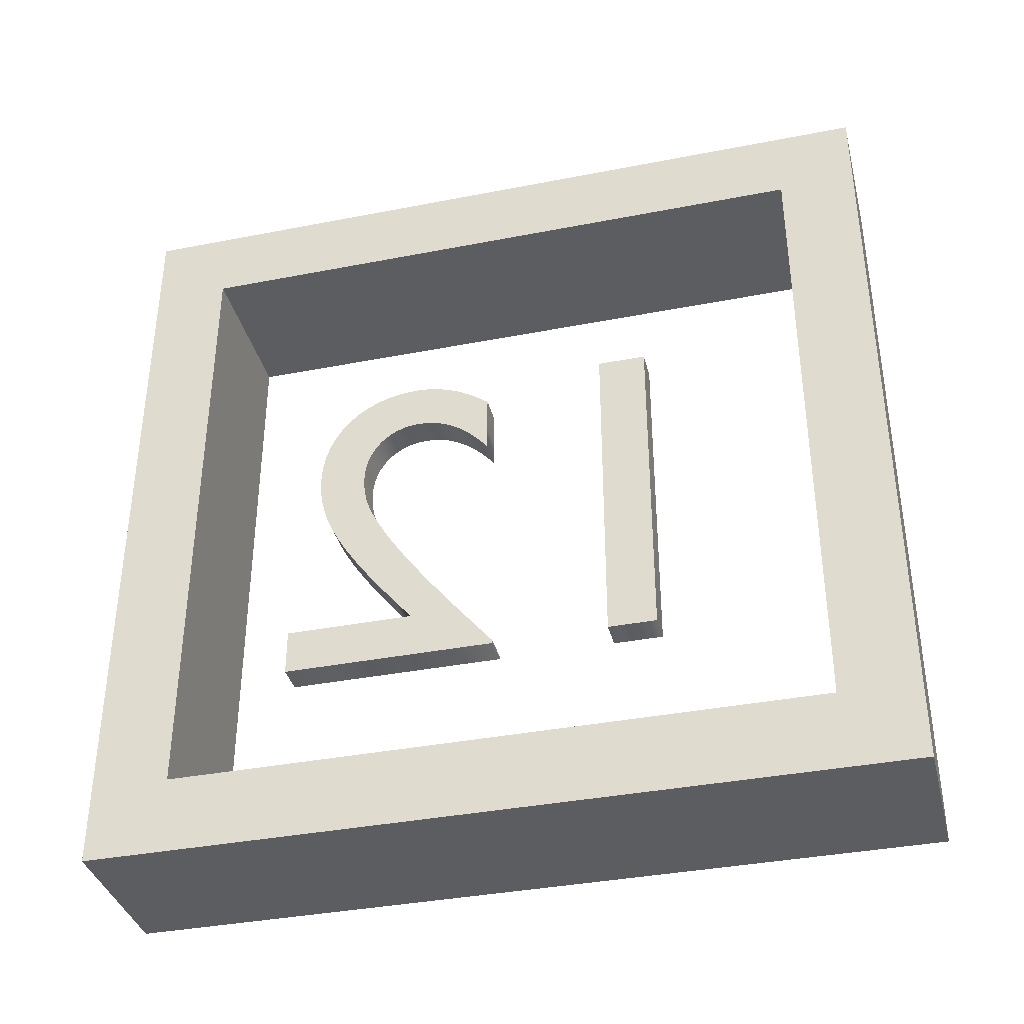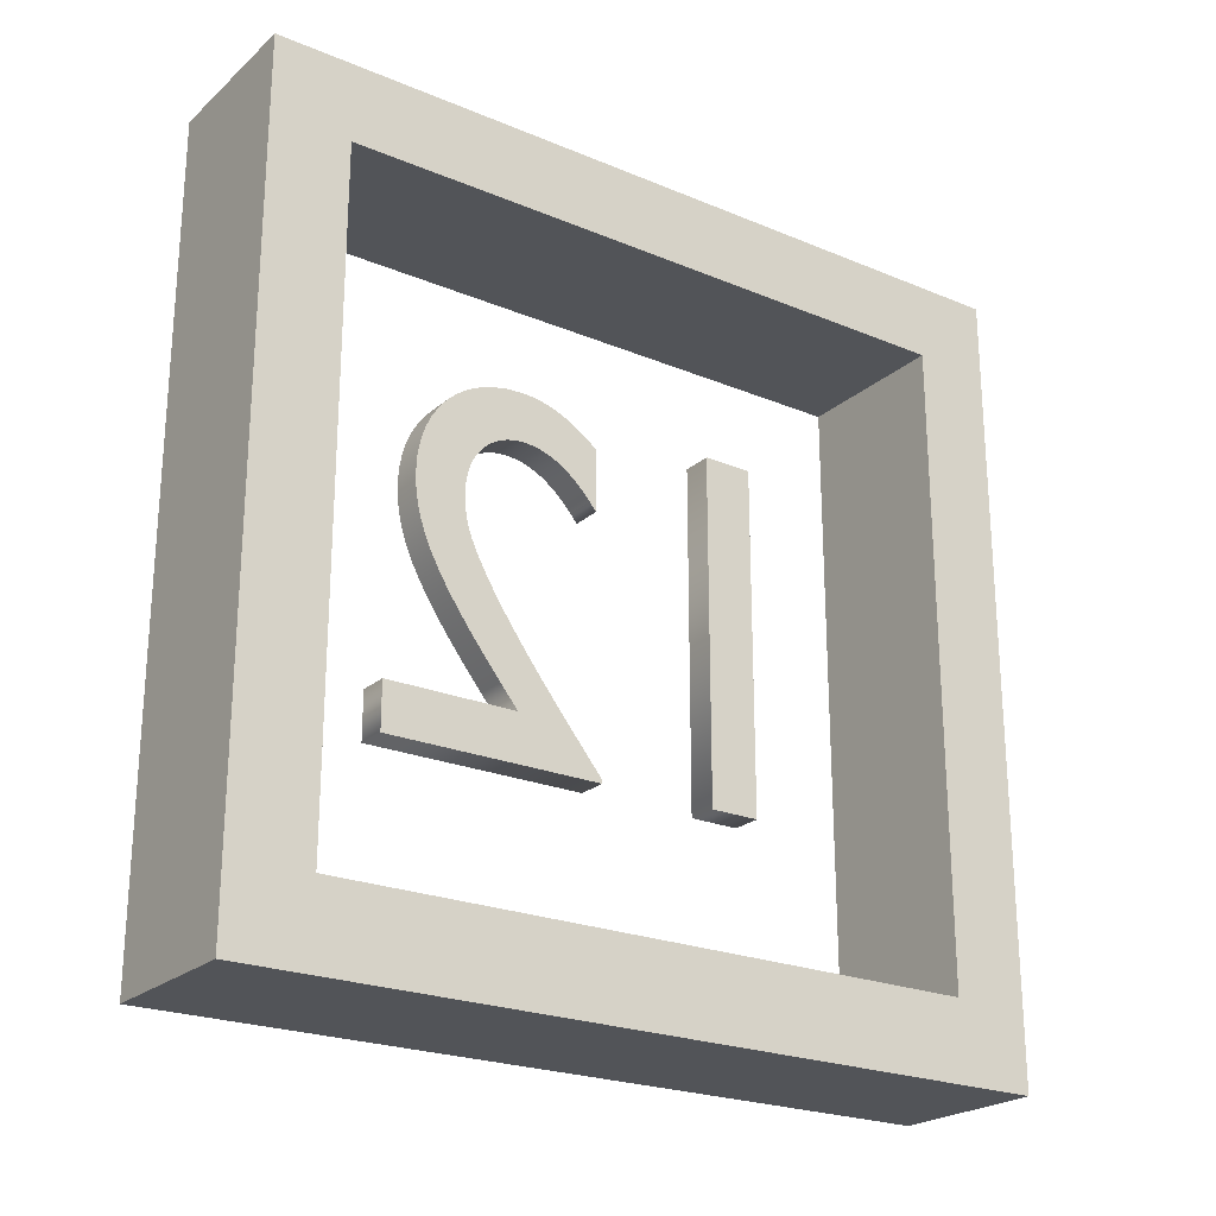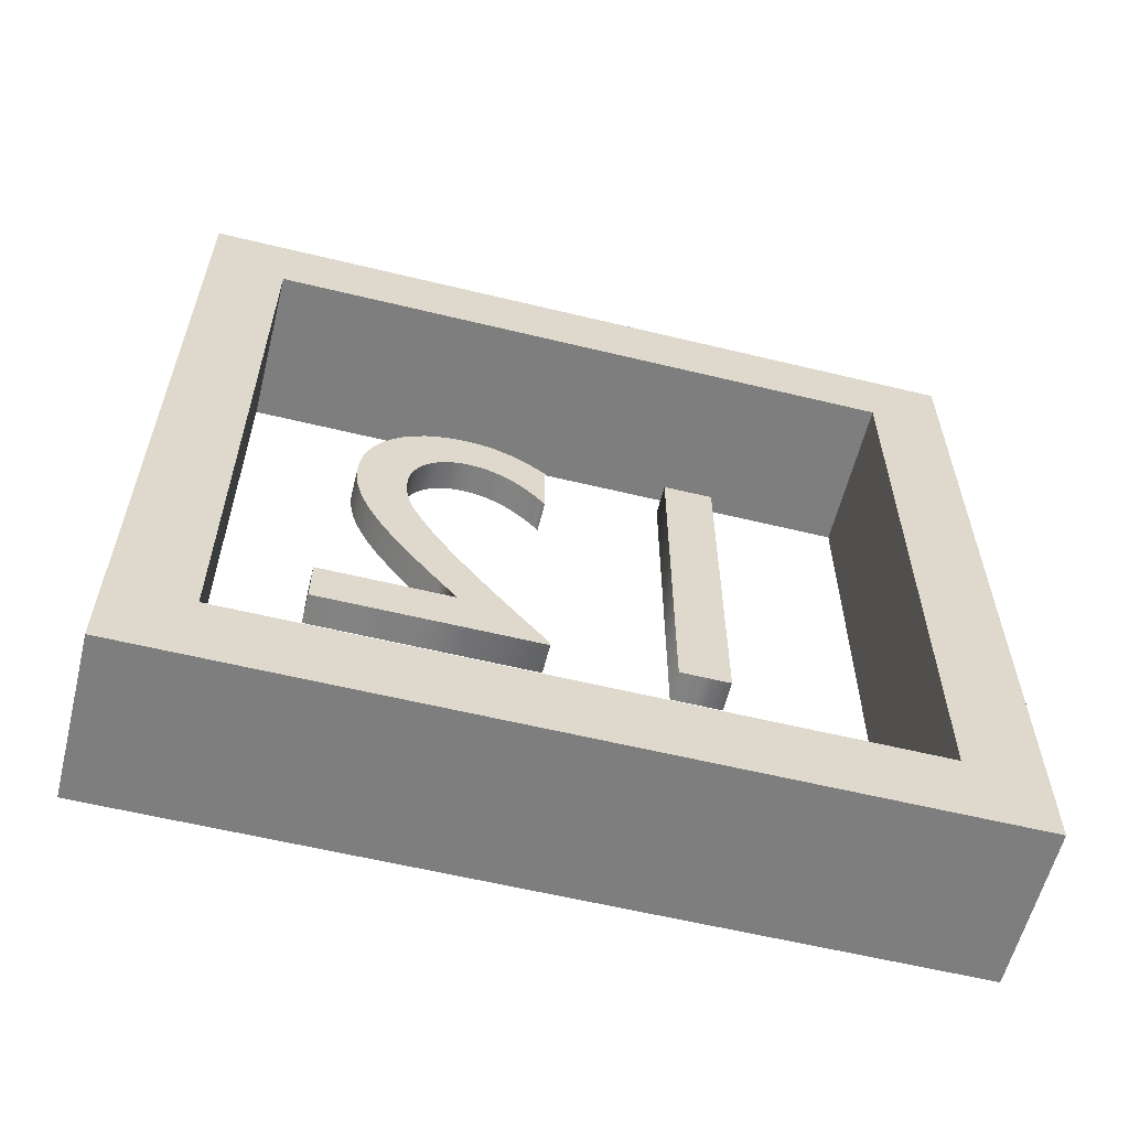
<metadata>
{"format":"obj","ext":"obj","renderer":"f3d","projection":"perspective","resolution":1024,"background":"white","views":[{"elev":-37.1,"azim":-75.9,"up":"+Y"},{"elev":-23.2,"azim":-125.2,"up":"+Y"},{"elev":-59.4,"azim":-104.0,"up":"+Y"}]}
</metadata>
<code>
o Cube
v 0.02 0.1 -0.1
v 0.02 -0.1 -0.1
v 0.02 0.1 0.1
v 0.02 -0.1 0.1
v -0.02 0.1 -0.1
v -0.02 -0.1 -0.1
v -0.02 0.1 0.1
v -0.02 -0.1 0.1
v -0.02 -0.08056 0.08056
v 0.02 -0.08056 0.08056
v -0.02 0.08056 0.08056
v 0.02 0.08056 0.08056
v -0.02 0.08056 -0.08056
v 0.02 0.08056 -0.08056
v -0.02 -0.08056 -0.08056
v 0.02 -0.08056 -0.08056
f 5 3 1
f 3 8 4
f 8 9 6
f 2 8 6
f 2 16 4
f 5 2 6
f 16 13 15
f 13 7 5
f 10 15 9
f 9 12 10
f 12 1 3
f 11 14 12
f 5 7 3
f 3 7 8
f 8 7 11
f 9 15 6
f 8 11 9
f 2 4 8
f 2 1 14
f 16 10 4
f 2 14 16
f 5 1 2
f 16 14 13
f 5 6 15
f 13 11 7
f 5 15 13
f 10 16 15
f 9 11 12
f 3 4 10
f 12 14 1
f 3 10 12
f 11 13 14
o Text
v 0.003795 -0.04314 -0.004175
v 0.003795 -0.04226 -0.004175
v 0.003795 -0.03929 -0.006618
v 0.003795 -0.03619 -0.009181
v 0.003795 -0.03295 -0.01183
v 0.003795 -0.02962 -0.01453
v 0.003795 -0.02622 -0.01726
v 0.003795 -0.02277 -0.01997
v 0.003795 -0.0193 -0.02264
v 0.003795 -0.01584 -0.02523
v 0.003795 -0.0124 -0.02771
v 0.003795 -0.009022 -0.03005
v 0.003795 -0.005723 -0.03221
v 0.003795 -0.00253 -0.03416
v 0.003795 -0.000843 -0.03513
v 0.003795 0.000753 -0.03601
v 0.003795 0.002277 -0.03682
v 0.003795 0.003749 -0.03753
v 0.003795 0.005186 -0.03816
v 0.003795 0.00661 -0.03871
v 0.003795 0.008039 -0.03918
v 0.003795 0.009493 -0.03956
v 0.003795 0.01099 -0.03985
v 0.003795 0.01255 -0.04006
v 0.003795 0.01419 -0.04019
v 0.003795 0.01594 -0.04023
v 0.003795 0.01825 -0.0401
v 0.003795 0.02043 -0.03972
v 0.003795 0.02247 -0.03911
v 0.003795 0.02436 -0.03828
v 0.003795 0.02607 -0.03724
v 0.003795 0.0276 -0.03601
v 0.003795 0.02892 -0.0346
v 0.003795 0.03004 -0.03303
v 0.003795 0.03094 -0.03132
v 0.003795 0.03159 -0.02947
v 0.003795 0.032 -0.0275
v 0.003795 0.03213 -0.02543
v 0.003795 0.03207 -0.02388
v 0.003795 0.03189 -0.02232
v 0.003795 0.03156 -0.02075
v 0.003795 0.03108 -0.01917
v 0.003795 0.03045 -0.01758
v 0.003795 0.02964 -0.01597
v 0.003795 0.02864 -0.01435
v 0.003795 0.02745 -0.01271
v 0.003795 0.02605 -0.01105
v 0.003795 0.02443 -0.009375
v 0.003795 0.02258 -0.007673
v 0.003795 0.02049 -0.005946
v 0.003795 0.03606 -0.005946
v 0.003795 0.03739 -0.007676
v 0.003795 0.0386 -0.009388
v 0.003795 0.03969 -0.01109
v 0.003795 0.04066 -0.01277
v 0.003795 0.04152 -0.01445
v 0.003795 0.04226 -0.01613
v 0.003795 0.04288 -0.01781
v 0.003795 0.04338 -0.01949
v 0.003795 0.04378 -0.02117
v 0.003795 0.04406 -0.02287
v 0.003795 0.04422 -0.02458
v 0.003795 0.04428 -0.02631
v 0.003795 0.04405 -0.0301
v 0.003795 0.04339 -0.03367
v 0.003795 0.04231 -0.03699
v 0.003795 0.04084 -0.04005
v 0.003795 0.03899 -0.04283
v 0.003795 0.03678 -0.04531
v 0.003795 0.03425 -0.04746
v 0.003795 0.0314 -0.04927
v 0.003795 0.02827 -0.05071
v 0.003795 0.02486 -0.05176
v 0.003795 0.02121 -0.05241
v 0.003795 0.01733 -0.05263
v 0.003795 0.01386 -0.05247
v 0.003795 0.01044 -0.05198
v 0.003795 0.007017 -0.05114
v 0.003795 0.003552 -0.04995
v 0.003795 -5e-06 -0.04838
v 0.003795 -0.0037 -0.04643
v 0.003795 -0.00758 -0.04408
v 0.003795 -0.01169 -0.04131
v 0.003795 -0.01608 -0.03811
v 0.003795 -0.02079 -0.03447
v 0.003795 -0.02587 -0.03038
v 0.003795 -0.03138 -0.02581
v 0.003795 -0.03138 -0.05883
v 0.003795 -0.04314 -0.05883
v 0.003795 -0.04314 0.03783
v 0.003795 0.04314 0.03783
v 0.003795 0.04314 0.02543
v 0.003795 -0.04314 0.02543
v -0.003795 -0.04314 -0.004175
v -0.003795 -0.04226 -0.004175
v -0.003795 -0.03929 -0.006618
v -0.003795 -0.03619 -0.009181
v -0.003795 -0.03295 -0.01183
v -0.003795 -0.02962 -0.01453
v -0.003795 -0.02622 -0.01726
v -0.003795 -0.02277 -0.01997
v -0.003795 -0.0193 -0.02264
v -0.003795 -0.01584 -0.02523
v -0.003795 -0.0124 -0.02771
v -0.003795 -0.009022 -0.03005
v -0.003795 -0.005723 -0.03221
v -0.003795 -0.00253 -0.03416
v -0.003795 -0.000843 -0.03513
v -0.003795 0.000753 -0.03601
v -0.003795 0.002277 -0.03682
v -0.003795 0.003749 -0.03753
v -0.003795 0.005186 -0.03816
v -0.003795 0.00661 -0.03871
v -0.003795 0.008039 -0.03918
v -0.003795 0.009493 -0.03956
v -0.003795 0.01099 -0.03985
v -0.003795 0.01255 -0.04006
v -0.003795 0.01419 -0.04019
v -0.003795 0.01594 -0.04023
v -0.003795 0.01825 -0.0401
v -0.003795 0.02043 -0.03972
v -0.003795 0.02247 -0.03911
v -0.003795 0.02436 -0.03828
v -0.003795 0.02607 -0.03724
v -0.003795 0.0276 -0.03601
v -0.003795 0.02892 -0.0346
v -0.003795 0.03004 -0.03303
v -0.003795 0.03094 -0.03132
v -0.003795 0.03159 -0.02947
v -0.003795 0.032 -0.0275
v -0.003795 0.03213 -0.02543
v -0.003795 0.03207 -0.02388
v -0.003795 0.03189 -0.02232
v -0.003795 0.03156 -0.02075
v -0.003795 0.03108 -0.01917
v -0.003795 0.03045 -0.01758
v -0.003795 0.02964 -0.01597
v -0.003795 0.02864 -0.01435
v -0.003795 0.02745 -0.01271
v -0.003795 0.02605 -0.01105
v -0.003795 0.02443 -0.009375
v -0.003795 0.02258 -0.007673
v -0.003795 0.02049 -0.005946
v -0.003795 0.03606 -0.005946
v -0.003795 0.03739 -0.007676
v -0.003795 0.0386 -0.009388
v -0.003795 0.03969 -0.01109
v -0.003795 0.04066 -0.01277
v -0.003795 0.04152 -0.01445
v -0.003795 0.04226 -0.01613
v -0.003795 0.04288 -0.01781
v -0.003795 0.04338 -0.01949
v -0.003795 0.04378 -0.02117
v -0.003795 0.04406 -0.02287
v -0.003795 0.04422 -0.02458
v -0.003795 0.04428 -0.02631
v -0.003795 0.04405 -0.0301
v -0.003795 0.04339 -0.03367
v -0.003795 0.04231 -0.03699
v -0.003795 0.04084 -0.04005
v -0.003795 0.03899 -0.04283
v -0.003795 0.03678 -0.04531
v -0.003795 0.03425 -0.04746
v -0.003795 0.0314 -0.04927
v -0.003795 0.02827 -0.05071
v -0.003795 0.02486 -0.05176
v -0.003795 0.02121 -0.05241
v -0.003795 0.01733 -0.05263
v -0.003795 0.01386 -0.05247
v -0.003795 0.01044 -0.05198
v -0.003795 0.007017 -0.05114
v -0.003795 0.003552 -0.04995
v -0.003795 -5e-06 -0.04838
v -0.003795 -0.0037 -0.04643
v -0.003795 -0.00758 -0.04408
v -0.003795 -0.01169 -0.04131
v -0.003795 -0.01608 -0.03811
v -0.003795 -0.02079 -0.03447
v -0.003795 -0.02587 -0.03038
v -0.003795 -0.03138 -0.02581
v -0.003795 -0.03138 -0.05883
v -0.003795 -0.04314 -0.05883
v -0.003795 -0.04314 0.03783
v -0.003795 0.04314 0.03783
v -0.003795 0.04314 0.02543
v -0.003795 -0.04314 0.02543
v -0.003795 -0.04314 0.03783
v 0.003795 -0.04314 0.03783
v -0.003795 0.04314 0.03783
v 0.003795 0.04314 0.03783
v -0.003795 0.04314 0.02543
v 0.003795 0.04314 0.02543
v -0.003795 -0.04314 0.02543
v 0.003795 -0.04314 0.02543
v -0.003795 -0.04314 -0.004175
v 0.003795 -0.04314 -0.004175
v -0.003795 -0.04226 -0.004175
v 0.003795 -0.04226 -0.004175
v -0.003795 -0.03929 -0.006618
v 0.003795 -0.03929 -0.006618
v -0.003795 -0.03619 -0.009181
v 0.003795 -0.03619 -0.009181
v -0.003795 -0.03295 -0.01183
v 0.003795 -0.03295 -0.01183
v -0.003795 -0.02962 -0.01453
v 0.003795 -0.02962 -0.01453
v -0.003795 -0.02622 -0.01726
v 0.003795 -0.02622 -0.01726
v -0.003795 -0.02277 -0.01997
v 0.003795 -0.02277 -0.01997
v -0.003795 -0.0193 -0.02264
v 0.003795 -0.0193 -0.02264
v -0.003795 -0.01584 -0.02523
v 0.003795 -0.01584 -0.02523
v -0.003795 -0.0124 -0.02771
v 0.003795 -0.0124 -0.02771
v -0.003795 -0.009022 -0.03005
v 0.003795 -0.009022 -0.03005
v -0.003795 -0.005723 -0.03221
v 0.003795 -0.005723 -0.03221
v -0.003795 -0.00253 -0.03416
v 0.003795 -0.00253 -0.03416
v -0.003795 -0.000843 -0.03513
v 0.003795 -0.000843 -0.03513
v -0.003795 0.000753 -0.03601
v 0.003795 0.000753 -0.03601
v -0.003795 0.002277 -0.03682
v 0.003795 0.002277 -0.03682
v -0.003795 0.003749 -0.03753
v 0.003795 0.003749 -0.03753
v -0.003795 0.005186 -0.03816
v 0.003795 0.005186 -0.03816
v -0.003795 0.00661 -0.03871
v 0.003795 0.00661 -0.03871
v -0.003795 0.008039 -0.03918
v 0.003795 0.008039 -0.03918
v -0.003795 0.009493 -0.03956
v 0.003795 0.009493 -0.03956
v -0.003795 0.01099 -0.03985
v 0.003795 0.01099 -0.03985
v -0.003795 0.01255 -0.04006
v 0.003795 0.01255 -0.04006
v -0.003795 0.01419 -0.04019
v 0.003795 0.01419 -0.04019
v -0.003795 0.01594 -0.04023
v 0.003795 0.01594 -0.04023
v -0.003795 0.01825 -0.0401
v 0.003795 0.01825 -0.0401
v -0.003795 0.02043 -0.03972
v 0.003795 0.02043 -0.03972
v -0.003795 0.02247 -0.03911
v 0.003795 0.02247 -0.03911
v -0.003795 0.02436 -0.03828
v 0.003795 0.02436 -0.03828
v -0.003795 0.02607 -0.03724
v 0.003795 0.02607 -0.03724
v -0.003795 0.0276 -0.03601
v 0.003795 0.0276 -0.03601
v -0.003795 0.02892 -0.0346
v 0.003795 0.02892 -0.0346
v -0.003795 0.03004 -0.03303
v 0.003795 0.03004 -0.03303
v -0.003795 0.03094 -0.03132
v 0.003795 0.03094 -0.03132
v -0.003795 0.03159 -0.02947
v 0.003795 0.03159 -0.02947
v -0.003795 0.032 -0.0275
v 0.003795 0.032 -0.0275
v -0.003795 0.03213 -0.02543
v 0.003795 0.03213 -0.02543
v -0.003795 0.03207 -0.02388
v 0.003795 0.03207 -0.02388
v -0.003795 0.03189 -0.02232
v 0.003795 0.03189 -0.02232
v -0.003795 0.03156 -0.02075
v 0.003795 0.03156 -0.02075
v -0.003795 0.03108 -0.01917
v 0.003795 0.03108 -0.01917
v -0.003795 0.03045 -0.01758
v 0.003795 0.03045 -0.01758
v -0.003795 0.02964 -0.01597
v 0.003795 0.02964 -0.01597
v -0.003795 0.02864 -0.01435
v 0.003795 0.02864 -0.01435
v -0.003795 0.02745 -0.01271
v 0.003795 0.02745 -0.01271
v -0.003795 0.02605 -0.01105
v 0.003795 0.02605 -0.01105
v -0.003795 0.02443 -0.009375
v 0.003795 0.02443 -0.009375
v -0.003795 0.02258 -0.007673
v 0.003795 0.02258 -0.007673
v -0.003795 0.02049 -0.005946
v 0.003795 0.02049 -0.005946
v -0.003795 0.03606 -0.005946
v 0.003795 0.03606 -0.005946
v -0.003795 0.03739 -0.007676
v 0.003795 0.03739 -0.007676
v -0.003795 0.0386 -0.009388
v 0.003795 0.0386 -0.009388
v -0.003795 0.03969 -0.01109
v 0.003795 0.03969 -0.01109
v -0.003795 0.04066 -0.01277
v 0.003795 0.04066 -0.01277
v -0.003795 0.04152 -0.01445
v 0.003795 0.04152 -0.01445
v -0.003795 0.04226 -0.01613
v 0.003795 0.04226 -0.01613
v -0.003795 0.04288 -0.01781
v 0.003795 0.04288 -0.01781
v -0.003795 0.04338 -0.01949
v 0.003795 0.04338 -0.01949
v -0.003795 0.04378 -0.02117
v 0.003795 0.04378 -0.02117
v -0.003795 0.04406 -0.02287
v 0.003795 0.04406 -0.02287
v -0.003795 0.04422 -0.02458
v 0.003795 0.04422 -0.02458
v -0.003795 0.04428 -0.02631
v 0.003795 0.04428 -0.02631
v -0.003795 0.04405 -0.0301
v 0.003795 0.04405 -0.0301
v -0.003795 0.04339 -0.03367
v 0.003795 0.04339 -0.03367
v -0.003795 0.04231 -0.03699
v 0.003795 0.04231 -0.03699
v -0.003795 0.04084 -0.04005
v 0.003795 0.04084 -0.04005
v -0.003795 0.03899 -0.04283
v 0.003795 0.03899 -0.04283
v -0.003795 0.03678 -0.04531
v 0.003795 0.03678 -0.04531
v -0.003795 0.03425 -0.04746
v 0.003795 0.03425 -0.04746
v -0.003795 0.0314 -0.04927
v 0.003795 0.0314 -0.04927
v -0.003795 0.02827 -0.05071
v 0.003795 0.02827 -0.05071
v -0.003795 0.02486 -0.05176
v 0.003795 0.02486 -0.05176
v -0.003795 0.02121 -0.05241
v 0.003795 0.02121 -0.05241
v -0.003795 0.01733 -0.05263
v 0.003795 0.01733 -0.05263
v -0.003795 0.01386 -0.05247
v 0.003795 0.01386 -0.05247
v -0.003795 0.01044 -0.05198
v 0.003795 0.01044 -0.05198
v -0.003795 0.007017 -0.05114
v 0.003795 0.007017 -0.05114
v -0.003795 0.003552 -0.04995
v 0.003795 0.003552 -0.04995
v -0.003795 -5e-06 -0.04838
v 0.003795 -5e-06 -0.04838
v -0.003795 -0.0037 -0.04643
v 0.003795 -0.0037 -0.04643
v -0.003795 -0.00758 -0.04408
v 0.003795 -0.00758 -0.04408
v -0.003795 -0.01169 -0.04131
v 0.003795 -0.01169 -0.04131
v -0.003795 -0.01608 -0.03811
v 0.003795 -0.01608 -0.03811
v -0.003795 -0.02079 -0.03447
v 0.003795 -0.02079 -0.03447
v -0.003795 -0.02587 -0.03038
v 0.003795 -0.02587 -0.03038
v -0.003795 -0.03138 -0.02581
v 0.003795 -0.03138 -0.02581
v -0.003795 -0.03138 -0.05883
v 0.003795 -0.03138 -0.05883
v -0.003795 -0.04314 -0.05883
v 0.003795 -0.04314 -0.05883
f 78 80 79
f 77 80 78
f 76 80 77
f 76 81 80
f 75 81 76
f 75 82 81
f 74 82 75
f 73 82 74
f 73 83 82
f 72 83 73
f 71 83 72
f 71 84 83
f 70 84 71
f 69 84 70
f 69 85 84
f 68 85 69
f 67 85 68
f 67 86 85
f 66 65 67
f 65 64 67
f 64 63 67
f 63 62 67
f 62 61 67
f 61 60 67
f 60 59 67
f 59 58 67
f 58 57 67
f 57 56 67
f 56 55 67
f 55 86 67
f 55 54 86
f 54 87 86
f 53 87 54
f 52 87 53
f 51 87 52
f 51 88 87
f 50 88 51
f 49 88 50
f 48 88 49
f 48 89 88
f 47 89 48
f 46 89 47
f 46 90 89
f 45 90 46
f 44 90 45
f 44 91 90
f 43 91 44
f 42 91 43
f 42 92 91
f 41 92 42
f 40 92 41
f 40 93 92
f 39 93 40
f 38 93 39
f 38 94 93
f 37 94 38
f 36 94 37
f 36 95 94
f 35 95 36
f 34 95 35
f 33 95 34
f 33 96 95
f 32 96 33
f 31 96 32
f 31 97 96
f 30 97 31
f 29 97 30
f 29 98 97
f 28 98 29
f 28 99 98
f 27 99 28
f 27 100 99
f 26 100 27
f 25 100 26
f 25 101 100
f 24 101 25
f 24 102 101
f 23 102 24
f 23 103 102
f 22 103 23
f 21 103 22
f 21 104 103
f 21 105 104
f 20 105 21
f 19 105 20
f 18 105 19
f 17 105 18
f 106 108 107
f 106 109 108
f 173 171 172
f 173 170 171
f 173 169 170
f 174 169 173
f 174 168 169
f 175 168 174
f 175 167 168
f 175 166 167
f 176 166 175
f 176 165 166
f 176 164 165
f 177 164 176
f 177 163 164
f 177 162 163
f 178 162 177
f 178 161 162
f 178 160 161
f 179 160 178
f 158 159 160
f 157 158 160
f 156 157 160
f 155 156 160
f 154 155 160
f 153 154 160
f 152 153 160
f 151 152 160
f 150 151 160
f 149 150 160
f 148 149 160
f 179 148 160
f 147 148 179
f 180 147 179
f 180 146 147
f 180 145 146
f 180 144 145
f 181 144 180
f 181 143 144
f 181 142 143
f 181 141 142
f 182 141 181
f 182 140 141
f 182 139 140
f 183 139 182
f 183 138 139
f 183 137 138
f 184 137 183
f 184 136 137
f 184 135 136
f 185 135 184
f 185 134 135
f 185 133 134
f 186 133 185
f 186 132 133
f 186 131 132
f 187 131 186
f 187 130 131
f 187 129 130
f 188 129 187
f 188 128 129
f 188 127 128
f 188 126 127
f 189 126 188
f 189 125 126
f 189 124 125
f 190 124 189
f 190 123 124
f 190 122 123
f 191 122 190
f 191 121 122
f 192 121 191
f 192 120 121
f 193 120 192
f 193 119 120
f 193 118 119
f 194 118 193
f 194 117 118
f 195 117 194
f 195 116 117
f 196 116 195
f 196 115 116
f 196 114 115
f 197 114 196
f 198 114 197
f 198 113 114
f 198 112 113
f 198 111 112
f 198 110 111
f 201 199 200
f 202 199 201
f 206 203 204
f 208 205 206
f 210 207 208
f 204 209 210
f 214 211 212
f 216 213 214
f 218 215 216
f 220 217 218
f 222 219 220
f 224 221 222
f 226 223 224
f 228 225 226
f 230 227 228
f 232 229 230
f 234 231 232
f 236 233 234
f 238 235 236
f 240 237 238
f 242 239 240
f 244 241 242
f 246 243 244
f 248 245 246
f 250 247 248
f 252 249 250
f 254 251 252
f 256 253 254
f 258 255 256
f 260 257 258
f 262 259 260
f 264 261 262
f 266 263 264
f 268 265 266
f 270 267 268
f 272 269 270
f 274 271 272
f 276 273 274
f 278 275 276
f 280 277 278
f 282 279 280
f 284 281 282
f 286 283 284
f 288 285 286
f 290 287 288
f 292 289 290
f 294 291 292
f 296 293 294
f 298 295 296
f 300 297 298
f 302 299 300
f 304 301 302
f 306 303 304
f 308 305 306
f 310 307 308
f 312 309 310
f 314 311 312
f 316 313 314
f 318 315 316
f 320 317 318
f 322 319 320
f 324 321 322
f 326 323 324
f 328 325 326
f 330 327 328
f 332 329 330
f 334 331 332
f 336 333 334
f 338 335 336
f 340 337 338
f 342 339 340
f 344 341 342
f 346 343 344
f 348 345 346
f 350 347 348
f 352 349 350
f 354 351 352
f 356 353 354
f 358 355 356
f 360 357 358
f 362 359 360
f 364 361 362
f 366 363 364
f 368 365 366
f 370 367 368
f 372 369 370
f 374 371 372
f 376 373 374
f 378 375 376
f 380 377 378
f 382 379 380
f 384 381 382
f 386 383 384
f 388 385 386
f 212 387 388
f 206 205 203
f 208 207 205
f 210 209 207
f 204 203 209
f 214 213 211
f 216 215 213
f 218 217 215
f 220 219 217
f 222 221 219
f 224 223 221
f 226 225 223
f 228 227 225
f 230 229 227
f 232 231 229
f 234 233 231
f 236 235 233
f 238 237 235
f 240 239 237
f 242 241 239
f 244 243 241
f 246 245 243
f 248 247 245
f 250 249 247
f 252 251 249
f 254 253 251
f 256 255 253
f 258 257 255
f 260 259 257
f 262 261 259
f 264 263 261
f 266 265 263
f 268 267 265
f 270 269 267
f 272 271 269
f 274 273 271
f 276 275 273
f 278 277 275
f 280 279 277
f 282 281 279
f 284 283 281
f 286 285 283
f 288 287 285
f 290 289 287
f 292 291 289
f 294 293 291
f 296 295 293
f 298 297 295
f 300 299 297
f 302 301 299
f 304 303 301
f 306 305 303
f 308 307 305
f 310 309 307
f 312 311 309
f 314 313 311
f 316 315 313
f 318 317 315
f 320 319 317
f 322 321 319
f 324 323 321
f 326 325 323
f 328 327 325
f 330 329 327
f 332 331 329
f 334 333 331
f 336 335 333
f 338 337 335
f 340 339 337
f 342 341 339
f 344 343 341
f 346 345 343
f 348 347 345
f 350 349 347
f 352 351 349
f 354 353 351
f 356 355 353
f 358 357 355
f 360 359 357
f 362 361 359
f 364 363 361
f 366 365 363
f 368 367 365
f 370 369 367
f 372 371 369
f 374 373 371
f 376 375 373
f 378 377 375
f 380 379 377
f 382 381 379
f 384 383 381
f 386 385 383
f 388 387 385
f 212 211 387

</code>
